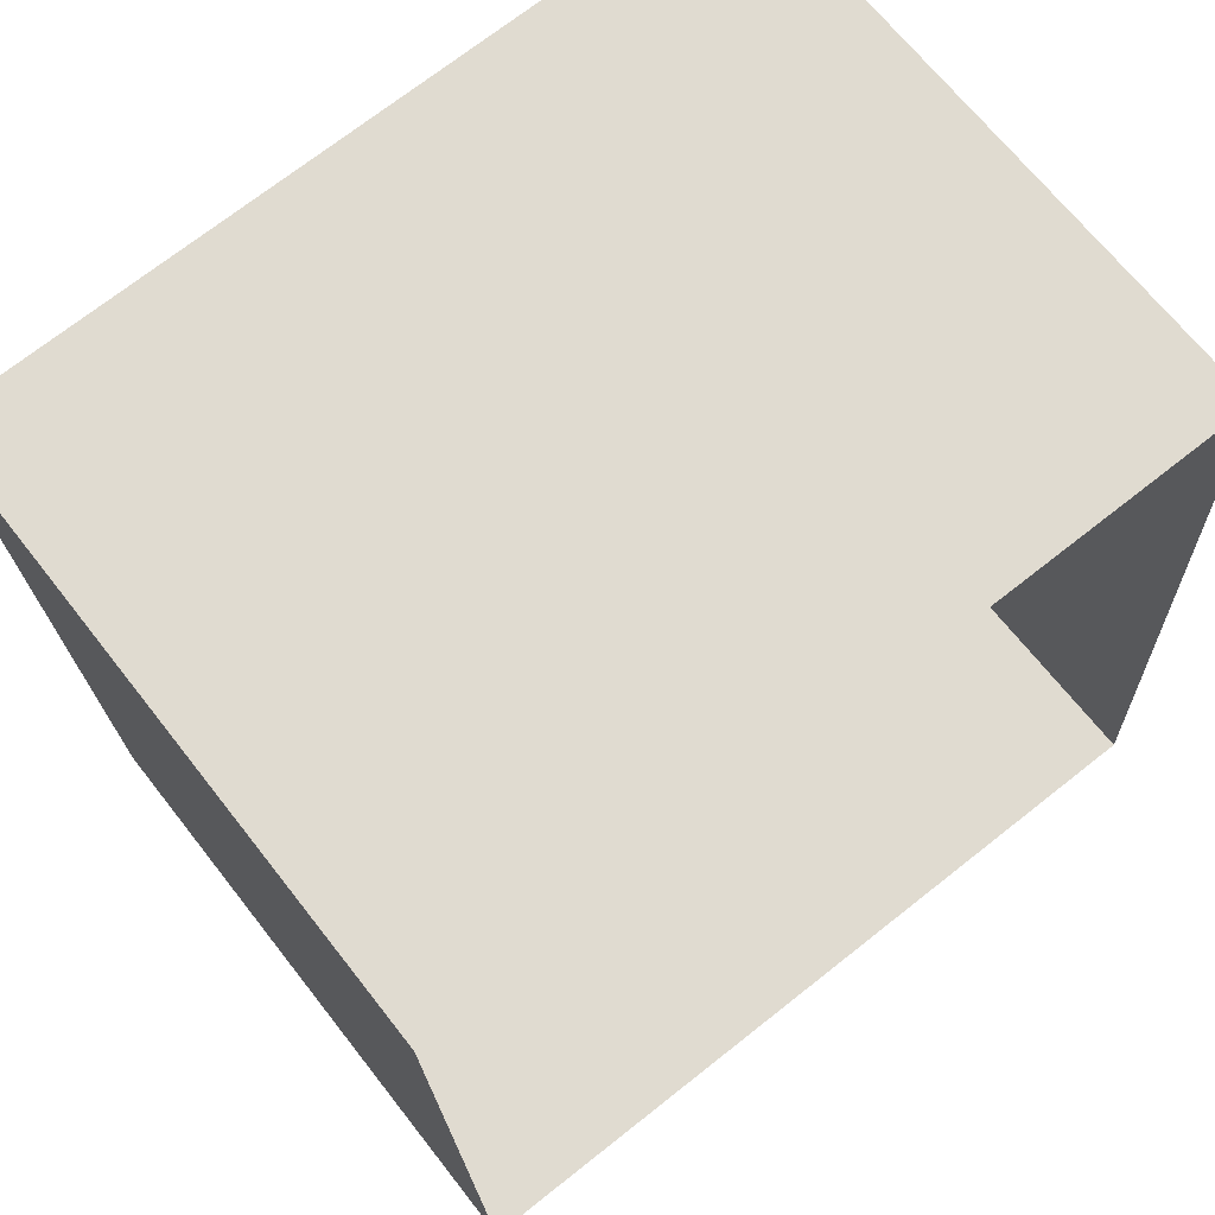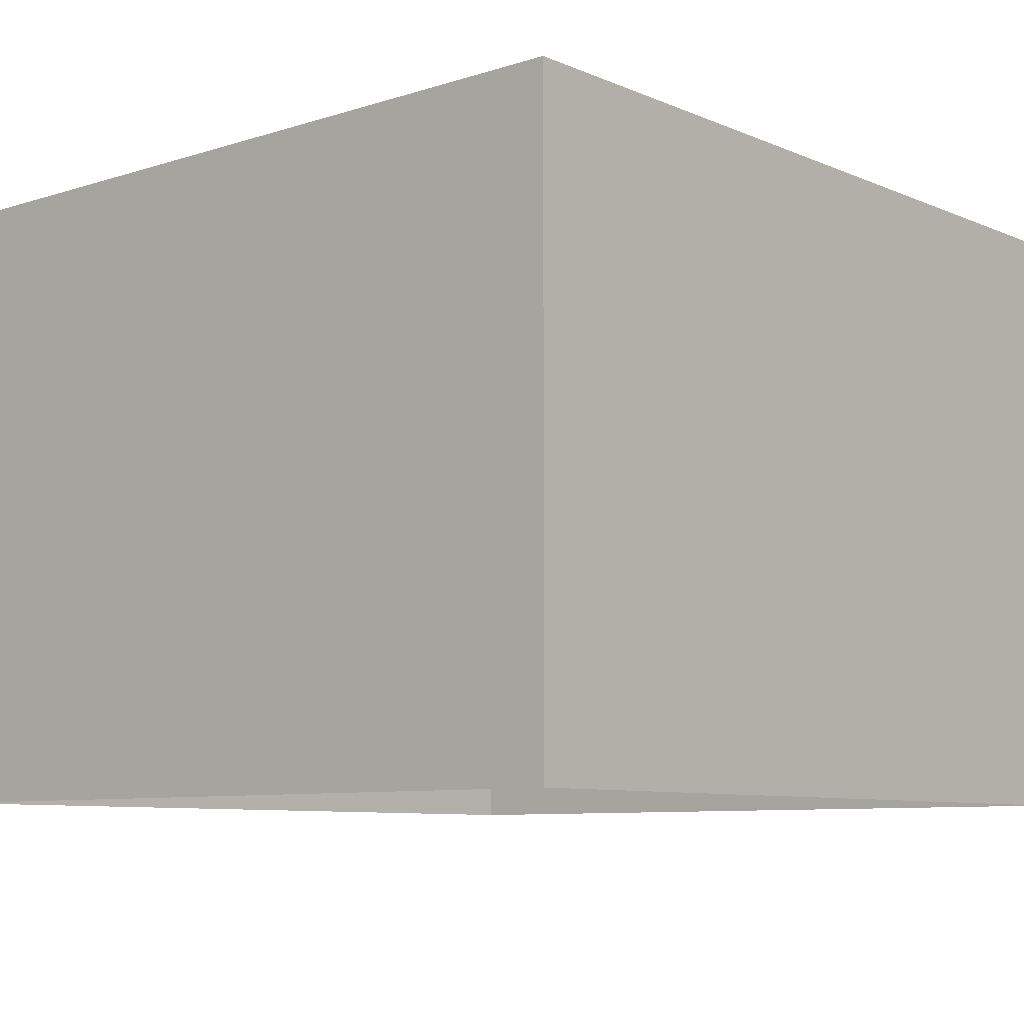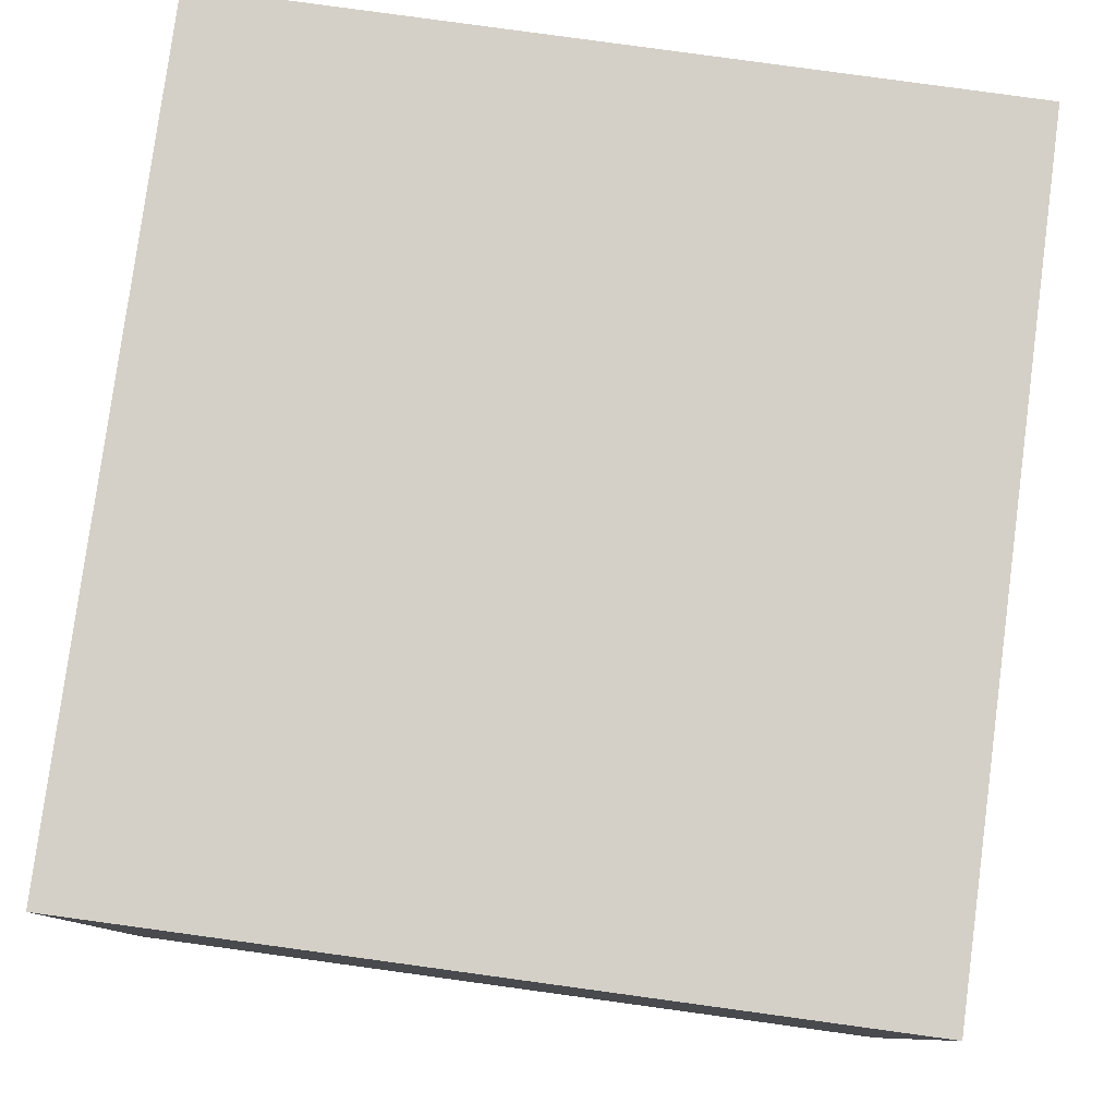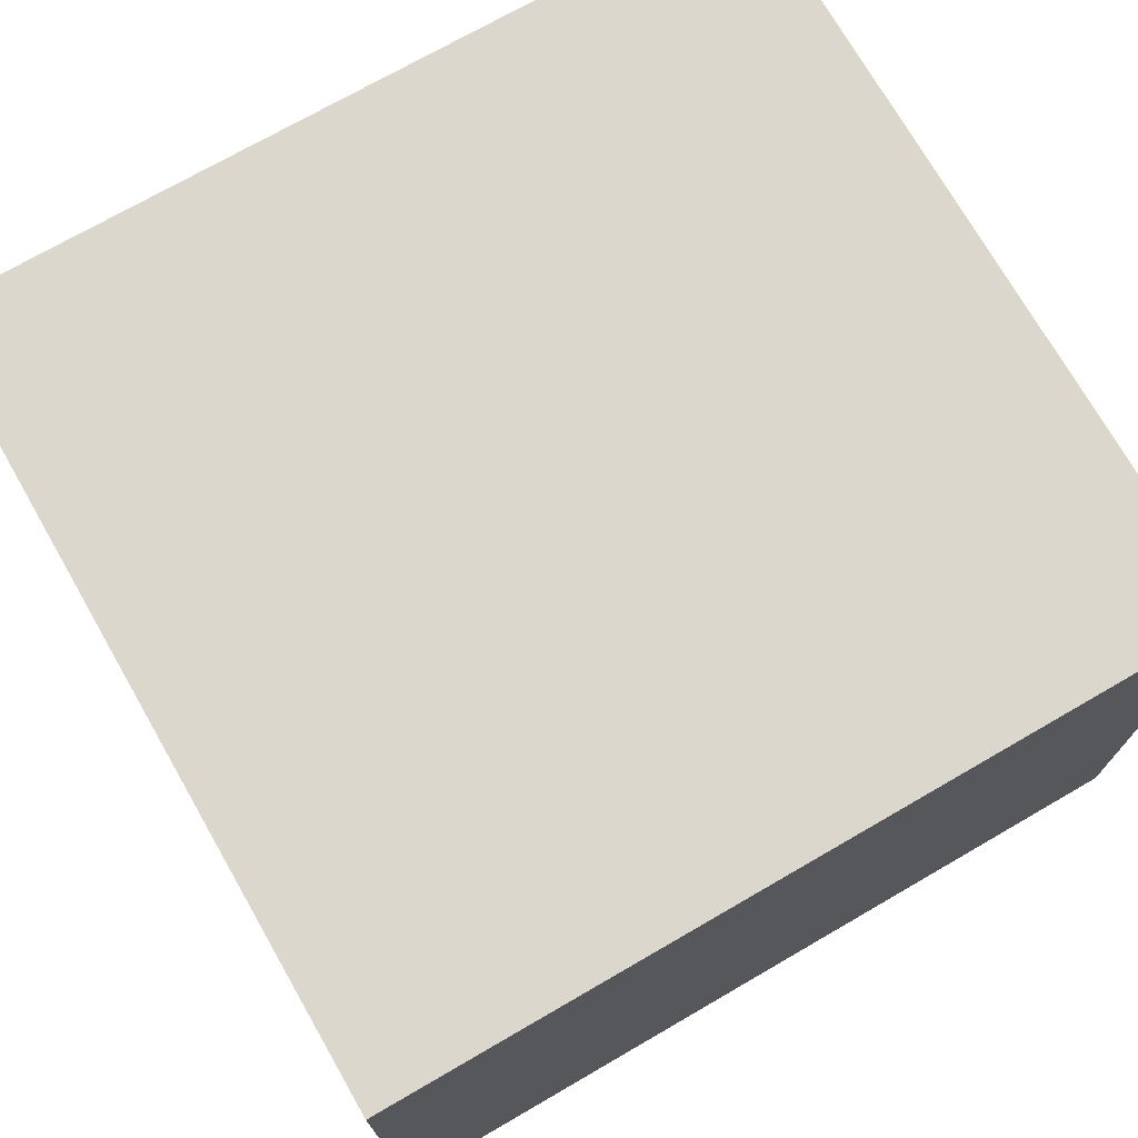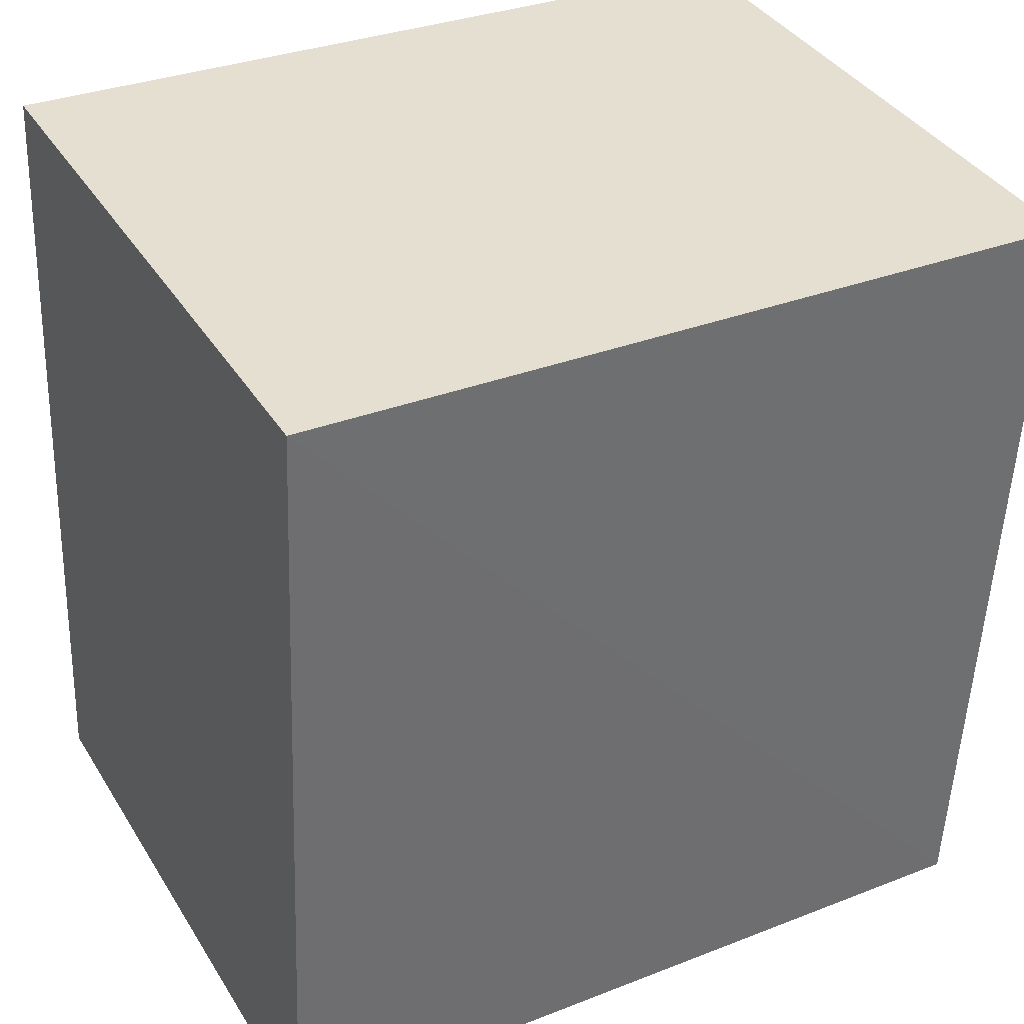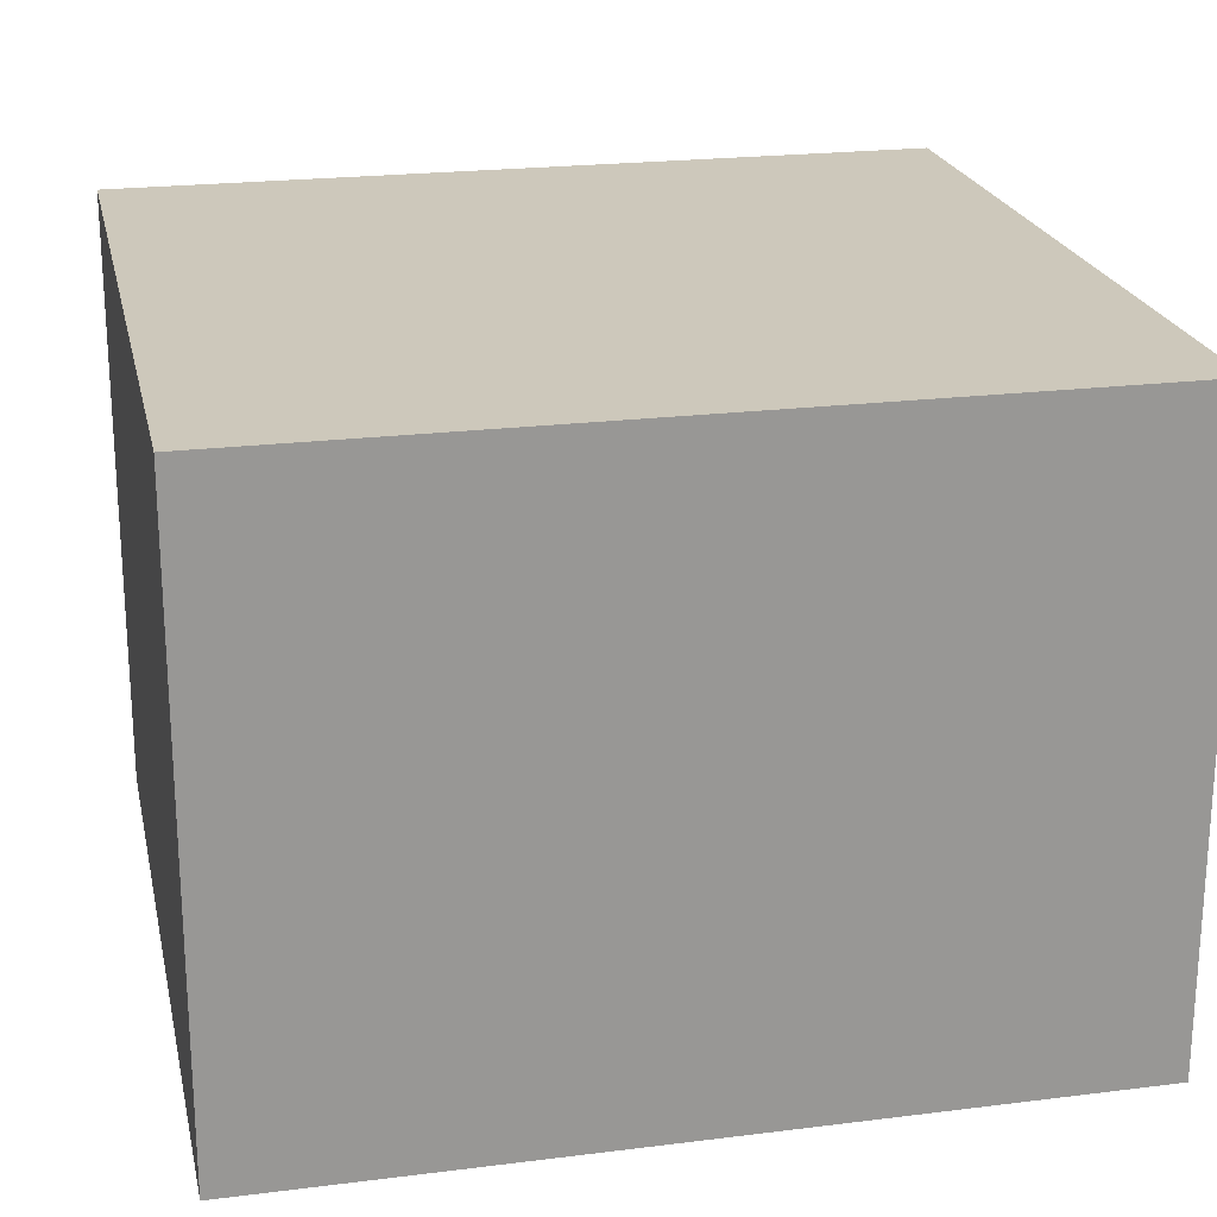
<metadata>
{"format":"obj","ext":"obj","renderer":"f3d","projection":"perspective","resolution":1024,"background":"white","views":[{"elev":67.6,"azim":141.9,"up":"+Y"},{"elev":-8.2,"azim":38.3,"up":"+Z"},{"elev":80.0,"azim":5.1,"up":"+Z"},{"elev":73.1,"azim":57.5,"up":"+Z"},{"elev":38.0,"azim":-28.5,"up":"+Y"},{"elev":21.9,"azim":-104.9,"up":"+Z"}]}
</metadata>
<code>
v -3.725e+05 -1.041e+05 29.66
v -3.725e+05 -1.041e+05 29.66
v -3.725e+05 -1.041e+05 29.66
v -3.725e+05 -1.041e+05 29.66
v -3.725e+05 -1.041e+05 37.04
v -3.725e+05 -1.041e+05 37.04
v -3.725e+05 -1.041e+05 37.04
v -3.725e+05 -1.041e+05 37.04
f 1 2 3
f 1 4 2
f 5 6 7
f 8 5 7
f 8 3 2
f 8 7 3
f 6 1 3
f 7 6 3
f 6 4 1
f 6 5 4
f 8 2 4
f 5 8 4

</code>
